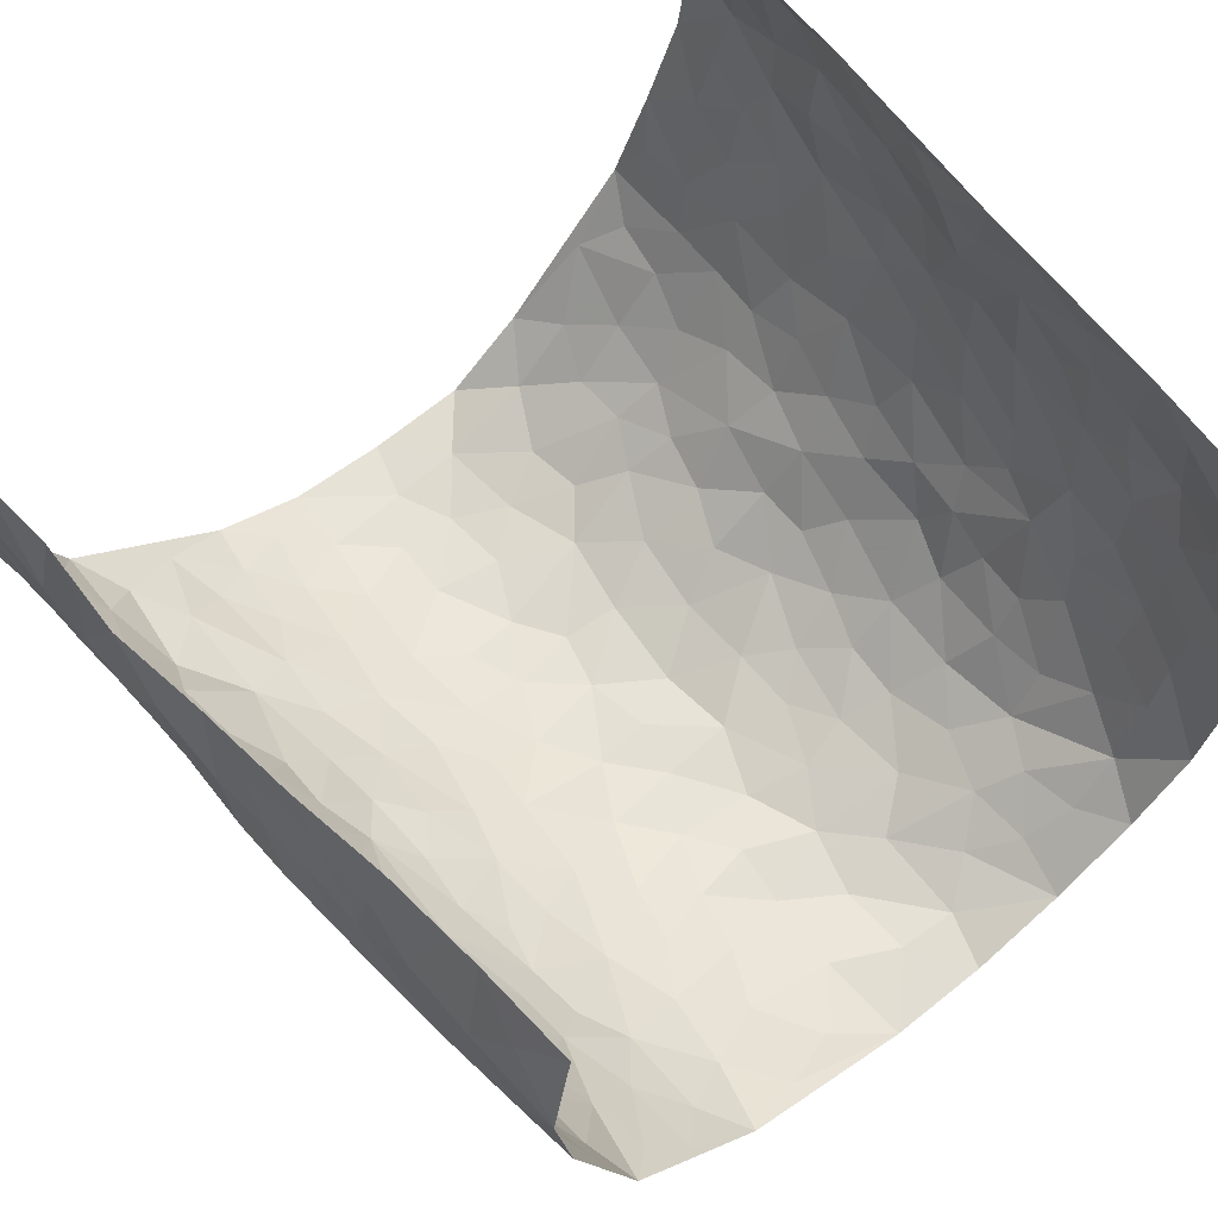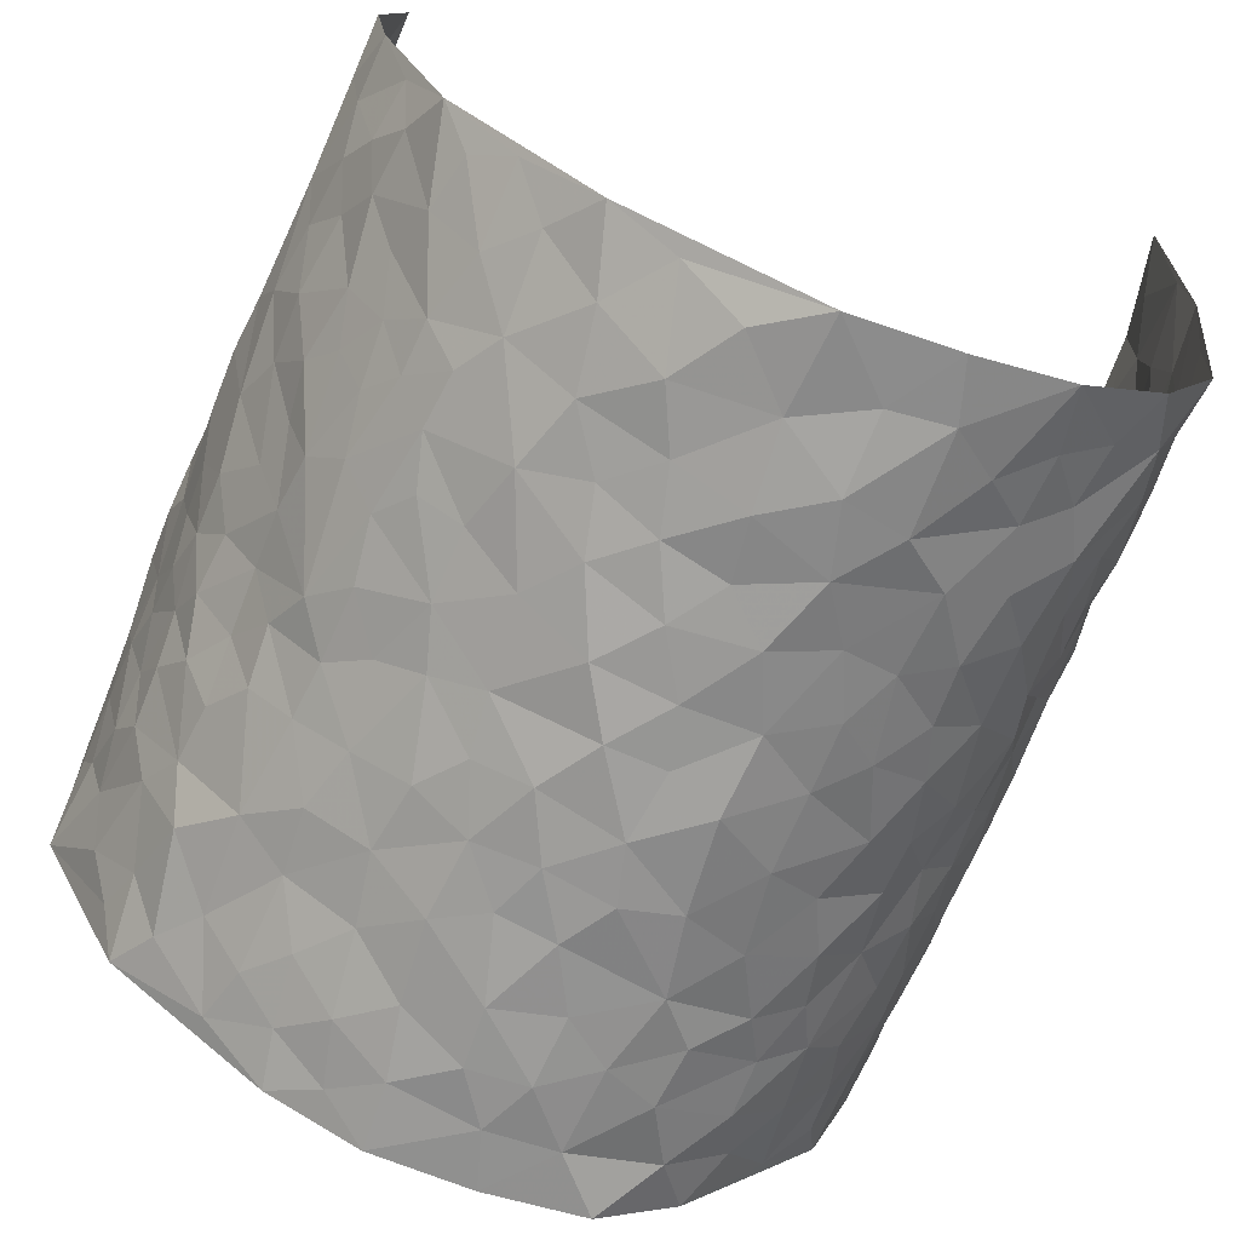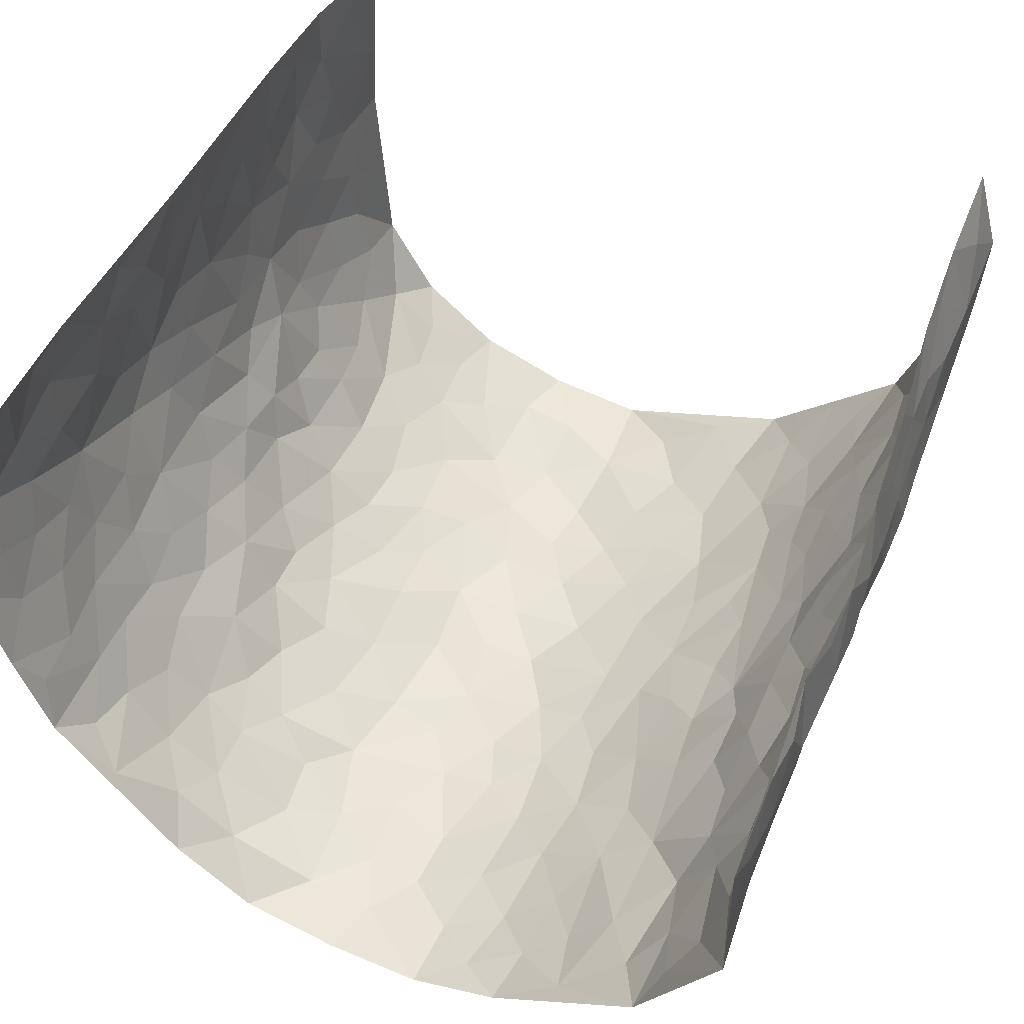
<metadata>
{"format":"obj","ext":"obj","renderer":"f3d","projection":"perspective","resolution":1024,"background":"white","views":[{"elev":64.4,"azim":-39.0,"up":"+Z"},{"elev":-67.9,"azim":-19.9,"up":"+Z"},{"elev":54.8,"azim":-154.4,"up":"+Z"}]}
</metadata>
<code>
v -0.4384 0.03443 0.4662
v -0.5232 1.023 0.4098
v 0.4375 -0.02433 0.419
v 0.4571 0.9692 0.466
v -0.5016 0.4087 0.259
v -0.4902 0.5295 0.4355
v -0.4905 0.3788 0.3231
v 0.01348 0.00554 -0.2931
v -0.4574 0.2825 0.4501
v -0.4795 0.3644 0.3886
v -0.453 0.0172 0.2251
v -0.4456 0.1584 0.4579
v -0.479 0.3047 0.1789
v -0.4683 0.02407 0.3461
v -0.484 0.3086 0.31
v -0.3785 0.006721 -0.01031
v -0.4558 0.2191 0.433
v -0.2555 0.1684 -0.1703
v -0.4928 0.3372 0.2436
v -0.4748 0.1434 0.3449
v -0.4602 0.0913 0.409
v -0.472 0.08294 0.2811
v -0.4535 0.138 0.1537
v -0.4585 0.08922 0.2087
v -0.478 0.2309 0.3494
v -0.4745 0.2961 0.3806
v -0.4795 0.1928 0.2456
v -0.4655 0.2214 0.1669
v -0.5035 0.5088 0.3219
v -0.4764 0.4056 0.4433
v -0.5237 1.008 0.1601
v -0.4071 0.2286 0.02066
v 0.2611 0.1602 -0.2286
v -0.5027 0.7757 0.4219
v -0.3166 0.3955 -0.1282
v -0.5086 0.7677 0.2252
v -0.5132 0.8471 0.2384
v -0.4347 0.4493 0.05006
v -0.4551 0.6124 0.05651
v -0.4191 0.9997 -0.06417
v -0.51 0.7123 0.4036
v -0.4757 0.5715 0.117
v -0.3411 0.7544 -0.1254
v -0.3956 0.2852 -0.006476
v -0.365 0.2289 -0.04487
v -0.3802 0.1678 -0.009659
v -0.3738 0.639 -0.07429
v -0.3146 0.5623 -0.131
v 0.1699 0.4766 -0.2578
v -0.2882 0.2228 -0.1461
v -0.1951 0.6116 -0.2344
v -0.3229 0.6317 -0.1281
v -0.2545 0.05976 -0.1544
v -0.4707 0.7175 0.07572
v -0.3267 0.197 -0.09692
v -0.5166 0.6379 0.3225
v -0.02764 0.3497 -0.2814
v 0.06746 0.3414 -0.2882
v 0.2879 0.4526 -0.1954
v -0.08716 0.5523 -0.2794
v -0.1529 0.5567 -0.2527
v 0.0989 0.6329 -0.2803
v -0.4544 0.3554 0.1013
v -0.4936 0.5875 0.2024
v -0.5155 0.8339 0.3918
v -0.4138 0.1363 0.04705
v -0.2958 0.01543 -0.102
v -0.504 0.4825 0.254
v -0.4365 0.1811 0.09891
v -0.4185 0.02841 0.1077
v -0.2111 0.003614 -0.1915
v -0.4315 0.09715 0.1019
v -0.4039 0.06008 0.03905
v -0.3416 0.04096 -0.05769
v -0.3578 0.1081 -0.04728
v -0.5191 0.7067 0.3385
v -0.5146 0.899 0.4078
v -0.4934 0.522 0.1938
v 0.007541 0.9999 -0.2831
v -0.5039 0.6914 0.2512
v -0.4259 0.3218 0.03609
v -0.4034 0.4666 -0.01248
v 0.01418 0.573 -0.2911
v -0.04111 0.484 -0.287
v 0.01253 0.4213 -0.2846
v -0.1082 0.1298 -0.2568
v -0.4429 0.6756 0.02494
v -0.5115 0.5857 0.3699
v -0.4957 0.7031 0.1793
v -0.3642 0.3006 -0.05929
v -0.4526 0.2762 0.1027
v -0.4086 0.6923 -0.03531
v -0.1583 0.4859 -0.2453
v -0.2354 0.4376 -0.1977
v -0.4713 0.6576 0.0992
v 0.002945 0.1198 -0.2836
v -0.3508 0.5139 -0.09717
v -0.2972 0.2901 -0.1423
v -0.2168 0.5051 -0.2108
v -0.1645 0.3831 -0.2397
v -0.5081 0.6519 0.4307
v -0.4894 0.6336 0.1556
v -0.504 0.597 0.2665
v -0.3011 0.1124 -0.116
v -0.4054 0.5384 -0.004607
v -0.4781 0.4165 0.1448
v -0.1175 0.3245 -0.2583
v -0.1331 0.2503 -0.2452
v -0.407 0.6169 -0.01183
v 0.1141 0.7308 -0.2724
v 0.008275 0.2171 -0.2897
v -0.06023 0.2745 -0.2717
v 0.01589 0.2903 -0.2821
v -0.3565 0.3669 -0.07931
v -0.1764 0.1847 -0.2269
v -0.4721 0.4968 0.1132
v -0.4202 0.3875 0.03071
v -0.394 0.3962 -0.02881
v -0.2689 0.5254 -0.1677
v -0.2308 0.3515 -0.196
v -0.3088 0.4695 -0.1395
v -0.2065 0.2718 -0.217
v -0.08159 0.4121 -0.2762
v -0.4458 0.5385 0.05753
v -0.07732 0.1999 -0.2633
v -0.1878 0.09396 -0.2146
v -0.3321 0.2606 -0.09766
v -0.4906 0.4636 0.3876
v -0.4972 0.4416 0.3285
v 0.1007 0.4253 -0.2798
v 0.2156 0.2408 -0.252
v 0.09132 0.5198 -0.2874
v 0.02856 0.4898 -0.2844
v 0.1726 0.3952 -0.2604
v 0.4751 0.4768 0.2548
v 0.2216 0.4363 -0.238
v 0.2653 0.3159 -0.2215
v 0.1649 0.5702 -0.2596
v 0.1313 0.9979 -0.2725
v -0.261 0.6209 -0.1838
v 0.36 0.8769 -0.07366
v 0.3897 0.9924 -0.009398
v -0.1979 0.7821 -0.2309
v -0.05283 0.866 -0.2863
v -0.2821 0.3507 -0.1581
v -0.3753 0.5697 -0.06033
v -0.05871 0.05506 -0.2718
v -0.1322 0.02447 -0.2295
v 0.1375 0.004758 -0.2887
v 0.01959 0.862 -0.289
v -0.01007 0.7012 -0.2885
v 0.3792 0.1962 -0.1189
v 0.3257 0.291 -0.1756
v 0.4432 0.5169 0.05745
v 0.4165 0.54 -0.003361
v 0.4003 0.1336 -0.09417
v 0.4246 0.2221 -0.0257
v 0.3699 0.36 -0.1137
v 0.02999 0.6428 -0.2904
v -0.05235 0.6289 -0.2855
v -0.1386 0.7307 -0.2649
v -0.07967 0.6939 -0.2786
v -0.05471 0.7929 -0.2875
v -0.1275 0.6337 -0.2666
v 0.02708 0.7766 -0.2849
v 0.2298 0.9982 -0.1977
v -0.01243 0.9283 -0.2856
v -0.2468 0.8467 -0.2041
v -0.1895 0.8811 -0.2456
v -0.2807 0.7815 -0.1707
v -0.2296 0.9987 -0.2225
v -0.21 0.6971 -0.2248
v -0.2841 0.7011 -0.1725
v -0.1318 0.8315 -0.2644
v -0.1161 1 -0.2732
v 0.2136 0.7476 -0.2244
v 0.1754 0.6694 -0.2493
v 0.3019 0.5958 -0.1639
v 0.2556 0.5252 -0.2131
v 0.2568 0.6674 -0.2033
v 0.361 0.7415 -0.0798
v 0.3153 0.6823 -0.1338
v 0.2701 0.7343 -0.1855
v 0.07431 0.9299 -0.2785
v 0.08475 0.8243 -0.2774
v 0.1493 0.859 -0.2589
v 0.2403 0.8743 -0.2028
v 0.2968 0.7936 -0.1592
v 0.2271 0.5976 -0.2226
v -0.5198 0.8881 0.3186
v -0.4937 0.8256 0.122
v -0.5168 0.794 0.3113
v -0.5234 1.017 0.2855
v -0.5232 0.9623 0.3543
v -0.5192 0.9372 0.2432
v -0.5072 0.8963 0.1684
v -0.4723 0.9345 0.04349
v -0.488 0.8938 0.09941
v -0.4868 0.7556 0.1328
v -0.4466 0.8186 0.008658
v -0.4732 0.7878 0.06637
v -0.4237 0.9031 -0.03754
v -0.3417 0.8786 -0.1244
v -0.4437 0.9636 -0.01185
v -0.3995 0.8174 -0.07624
v -0.3838 0.9372 -0.09481
v -0.3095 0.9738 -0.1595
v -0.418 0.7642 -0.02991
v -0.2903 0.9019 -0.175
v -0.24 0.9308 -0.2122
v 0.159 0.7863 -0.2555
v 0.2427 0.8055 -0.2004
v 0.1869 0.9338 -0.2361
v 0.3428 0.8104 -0.103
v 0.3048 0.8803 -0.1424
v 0.3208 0.9792 -0.09463
v 0.2625 0.9366 -0.1686
v 0.3658 0.944 -0.05435
v 0.3436 0.4932 -0.1321
v 0.3053 0.5301 -0.171
v 0.3941 0.5991 -0.03533
v 0.3677 0.6613 -0.07829
v 0.3482 0.5856 -0.09905
v 0.3397 0.1914 -0.1765
v 0.4018 0.3305 -0.05516
v 0.3843 0.5187 -0.06204
v 0.3249 0.3884 -0.164
v -0.1181 0.9164 -0.2725
v -0.1733 0.9593 -0.2493
v 0.3116 0.1347 -0.1952
v 0.4346 0.004646 0.04967
v 0.2056 0.3356 -0.2487
v 0.267 0.3868 -0.2135
v 0.4426 0.2385 0.03438
v 0.4729 0.9805 0.2232
v 0.4607 0.2224 0.4311
v 0.3971 0.8066 -0.01901
v 0.4669 0.4711 0.1807
v 0.3967 0.7415 -0.02566
v 0.4594 0.4713 0.4427
v 0.4577 0.2802 0.1218
v 0.408 0.4623 -0.02031
v 0.4682 0.2921 0.2311
v 0.4324 0.4073 0.02343
v 0.4211 -0.00131 -0.07382
v 0.1014 0.2543 -0.2871
v 0.4174 0.07238 -0.05135
v 0.1424 0.3207 -0.2699
v 0.3698 0.2655 -0.1156
v 0.4666 0.2409 0.3252
v 0.4519 0.4497 0.1036
v 0.4365 0.0737 0.01925
v 0.3863 0.4231 -0.07911
v 0.4487 0.3607 0.06444
v 0.2841 0.2348 -0.2133
v 0.4016 0.2678 -0.06225
v 0.2679 0.08113 -0.2327
v 0.3558 0.003606 -0.1773
v 0.2558 0.005549 -0.252
v 0.2115 0.1177 -0.2608
v 0.08091 0.1721 -0.2941
v 0.1569 0.1928 -0.2782
v 0.4489 0.1374 0.05672
v 0.4698 0.4041 0.2359
v 0.4638 0.2034 0.1972
v 0.4441 0.06852 0.09231
v 0.4578 0.3705 0.1266
v 0.4645 0.3233 0.1727
v 0.4664 0.3013 0.3409
v 0.4782 0.5498 0.2109
v 0.4548 0.1312 0.1367
v 0.4603 0.1317 0.2083
v 0.4698 0.3452 0.2971
v 0.4642 0.3223 0.3993
v 0.4664 0.4141 0.3472
v 0.4351 0.3032 0.03885
v 0.454 0.08586 0.2641
v 0.3236 0.06446 -0.1928
v 0.3818 0.06884 -0.1389
v 0.08522 0.08008 -0.2863
v 0.1575 0.07497 -0.2834
v 0.4646 0.7199 0.4544
v 0.4524 0.0631 0.1733
v 0.4573 0.2029 0.1034
v 0.462 0.3968 0.4215
v 0.4654 0.4835 0.3713
v 0.4667 0.23 0.2591
v 0.4283 0.1427 -0.02054
v 0.4457 -0.01494 0.172
v 0.4046 0.3888 -0.02979
v 0.4465 0.03845 0.3822
v 0.4574 0.098 0.424
v 0.4694 0.1585 0.2872
v 0.4577 0.1001 0.3436
v 0.4432 -0.01101 0.2685
v 0.4594 0.1625 0.386
v 0.4628 0.5422 0.1315
v 0.4721 0.6183 0.1601
v 0.4393 0.6266 0.05806
v 0.4741 0.6683 0.2988
v 0.4507 0.7597 0.1101
v 0.465 0.5966 0.4272
v 0.4788 0.6225 0.2369
v 0.4729 0.5713 0.3234
v 0.4753 0.7266 0.2087
v 0.4687 0.5075 0.3108
v 0.4627 0.5476 0.3835
v 0.4728 0.6336 0.3637
v 0.4531 0.68 0.1145
v 0.4303 0.7154 0.04434
v 0.4052 0.6683 -0.008015
v 0.4835 0.8278 0.3357
v 0.4651 0.8546 0.1963
v 0.4725 0.7551 0.2899
v 0.4772 0.7516 0.3754
v 0.4789 0.824 0.2622
v 0.4617 0.8447 0.4574
v 0.4632 0.7874 0.1736
v 0.4703 0.7829 0.4342
v 0.4706 0.913 0.2287
v 0.4841 0.9752 0.3451
v 0.4345 0.9867 0.1058
v 0.4868 0.9034 0.3071
v 0.4738 0.9023 0.3928
v 0.4523 0.9205 0.1496
v 0.4172 0.8929 0.04817
v 0.3947 0.8758 -0.01428
v 0.4117 0.961 0.04668
v 0.428 0.8137 0.05438
v 0.4439 0.8482 0.1218
f 29 6 128
f 12 21 20
f 26 10 9
f 55 45 46
f 27 19 15
f 26 9 17
f 101 6 88
f 12 1 21
f 7 15 19
f 125 86 96
f 84 123 85
f 129 29 128
f 25 27 15
f 12 20 17
f 73 75 66
f 22 14 11
f 26 17 25
f 9 12 17
f 25 15 26
f 5 129 7
f 52 146 48
f 55 18 50
f 7 19 5
f 20 27 25
f 124 82 105
f 41 76 34
f 20 14 22
f 14 20 21
f 14 21 1
f 24 22 11
f 24 27 22
f 72 66 69
f 69 32 91
f 70 24 11
f 24 23 27
f 17 20 25
f 27 20 22
f 10 15 7
f 10 26 15
f 23 28 27
f 27 13 19
f 28 23 69
f 13 27 28
f 119 121 94
f 10 7 129
f 6 30 128
f 9 10 30
f 36 192 80
f 80 102 89
f 118 81 44
f 64 103 78
f 115 126 86
f 45 32 46
f 91 63 13
f 129 68 29
f 95 87 54
f 95 54 199
f 202 40 204
f 82 97 105
f 29 88 6
f 18 55 104
f 148 126 71
f 38 82 124
f 50 18 122
f 117 82 38
f 5 19 106
f 82 117 118
f 80 64 102
f 127 45 55
f 194 77 190
f 98 35 114
f 39 124 105
f 127 50 98
f 106 19 13
f 66 75 46
f 39 95 42
f 63 117 38
f 95 89 102
f 101 56 76
f 51 140 99
f 18 53 126
f 62 83 132
f 45 127 90
f 112 113 57
f 103 29 68
f 130 85 58
f 109 39 105
f 35 94 121
f 113 246 58
f 151 165 163
f 120 100 94
f 114 127 98
f 192 190 65
f 95 39 87
f 36 191 37
f 67 104 74
f 56 101 88
f 13 63 106
f 192 34 76
f 268 241 243
f 108 115 125
f 93 84 60
f 133 84 85
f 156 288 157
f 101 76 41
f 80 103 64
f 105 97 146
f 99 61 51
f 92 109 47
f 125 96 111
f 158 227 153
f 75 104 55
f 69 66 32
f 81 91 32
f 106 78 68
f 42 64 78
f 77 34 65
f 24 70 72
f 75 73 16
f 16 71 67
f 2 34 77
f 13 28 91
f 103 56 88
f 56 80 76
f 72 69 23
f 11 16 70
f 16 73 70
f 16 67 74
f 115 18 126
f 24 72 23
f 73 72 70
f 16 74 75
f 72 73 66
f 32 45 44
f 84 83 60
f 66 46 32
f 78 106 116
f 117 63 81
f 67 53 104
f 103 68 78
f 69 91 28
f 36 80 89
f 106 38 116
f 106 68 5
f 81 118 117
f 62 132 138
f 32 44 81
f 53 67 71
f 57 58 85
f 123 100 107
f 93 60 61
f 33 230 224
f 8 96 147
f 132 133 130
f 140 48 119
f 93 100 123
f 122 98 50
f 164 60 160
f 53 71 126
f 125 112 108
f 193 194 195
f 75 55 46
f 63 91 81
f 56 103 80
f 196 198 31
f 18 104 53
f 121 48 97
f 38 106 63
f 118 97 82
f 97 35 121
f 51 172 140
f 130 134 49
f 87 39 109
f 288 252 263
f 97 114 35
f 47 43 92
f 57 113 58
f 248 130 58
f 34 101 41
f 114 90 127
f 116 124 42
f 145 94 35
f 118 114 97
f 167 79 175
f 98 145 35
f 85 123 57
f 43 47 52
f 199 36 89
f 42 78 116
f 159 83 62
f 88 29 103
f 74 104 75
f 118 44 90
f 173 140 172
f 42 95 102
f 190 192 37
f 65 190 77
f 89 95 199
f 125 111 112
f 92 87 109
f 18 115 122
f 177 180 176
f 112 57 107
f 109 105 146
f 93 94 100
f 285 286 275
f 96 86 147
f 137 232 131
f 57 123 107
f 87 92 208
f 49 134 136
f 132 130 49
f 161 164 162
f 50 127 55
f 122 108 107
f 122 107 100
f 48 140 52
f 118 90 114
f 99 119 94
f 123 84 93
f 36 37 192
f 48 121 119
f 120 122 100
f 39 42 124
f 38 124 116
f 248 58 246
f 44 45 90
f 98 122 120
f 146 52 47
f 94 93 99
f 168 209 170
f 212 183 188
f 202 197 200
f 42 102 64
f 107 108 112
f 99 93 61
f 8 280 96
f 112 111 113
f 125 115 86
f 115 108 122
f 128 30 10
f 5 68 129
f 10 129 128
f 132 49 138
f 83 84 133
f 130 133 85
f 83 133 132
f 248 134 130
f 156 152 224
f 151 110 165
f 212 186 211
f 153 224 249
f 254 251 244
f 246 261 262
f 225 158 249
f 49 136 179
f 185 184 150
f 214 188 181
f 181 188 182
f 161 163 174
f 143 170 172
f 110 211 185
f 184 79 167
f 174 228 169
f 62 110 159
f 163 150 144
f 210 169 229
f 170 143 168
f 176 211 110
f 98 120 145
f 94 145 120
f 48 146 97
f 109 146 47
f 148 86 126
f 147 86 148
f 71 8 148
f 8 147 148
f 244 276 254
f 232 136 134
f 174 143 161
f 60 83 160
f 163 162 151
f 159 160 83
f 261 281 262
f 259 281 149
f 219 220 59
f 246 113 111
f 33 255 131
f 157 256 152
f 137 255 153
f 230 278 279
f 262 260 33
f 154 155 242
f 131 255 137
f 248 131 232
f 281 280 149
f 259 258 278
f 220 179 59
f 159 151 160
f 162 160 151
f 164 61 60
f 228 174 144
f 144 174 163
f 159 110 151
f 161 172 164
f 186 184 185
f 161 162 163
f 61 164 51
f 160 162 164
f 187 217 213
f 150 163 165
f 205 202 200
f 79 184 139
f 170 43 173
f 174 169 143
f 161 143 172
f 167 144 150
f 176 180 183
f 172 170 173
f 223 226 221
f 185 150 165
f 99 140 119
f 207 206 203
f 172 51 164
f 43 52 173
f 173 52 140
f 167 175 228
f 228 229 169
f 210 168 169
f 177 110 62
f 189 138 179
f 62 138 177
f 136 232 233
f 181 182 222
f 150 184 167
f 178 180 189
f 49 179 138
f 177 138 189
f 180 178 182
f 178 179 220
f 307 308 304
f 222 223 221
f 215 187 188
f 176 183 212
f 187 213 186
f 214 215 188
f 185 211 186
f 237 181 239
f 182 188 183
f 110 185 165
f 216 215 141
f 211 176 212
f 182 183 180
f 176 110 177
f 213 184 186
f 178 189 179
f 177 189 180
f 195 190 37
f 197 198 200
f 195 194 190
f 34 192 65
f 80 192 76
f 37 196 195
f 194 2 77
f 193 2 194
f 196 37 191
f 31 193 195
f 198 196 191
f 31 195 196
f 199 201 191
f 197 204 31
f 198 191 201
f 31 198 197
f 201 199 54
f 36 199 191
f 54 208 201
f 208 43 205
f 208 54 87
f 198 201 200
f 206 205 203
f 43 170 203
f 210 207 209
f 40 202 206
f 31 204 40
f 197 202 204
f 208 205 200
f 43 203 205
f 205 206 202
f 203 209 207
f 171 40 207
f 40 206 207
f 208 200 201
f 43 208 92
f 170 209 203
f 168 143 169
f 207 210 171
f 168 210 209
f 188 187 212
f 212 187 186
f 166 139 213
f 184 213 139
f 237 214 181
f 215 214 141
f 216 141 218
f 213 217 166
f 142 166 216
f 217 216 166
f 187 215 217
f 216 217 215
f 237 141 214
f 142 216 218
f 223 222 182
f 179 136 59
f 223 220 219
f 267 238 251
f 237 327 141
f 223 182 178
f 158 290 253
f 220 223 178
f 59 233 227
f 233 59 136
f 248 246 131
f 153 249 158
f 251 254 267
f 223 219 226
f 111 261 246
f 297 251 238
f 276 256 157
f 167 228 144
f 229 228 175
f 175 171 229
f 229 171 210
f 260 257 33
f 265 271 272
f 266 289 283
f 269 243 250
f 249 224 152
f 266 283 271
f 227 233 137
f 253 227 158
f 325 313 320
f 135 264 275
f 310 329 239
f 270 298 297
f 249 256 225
f 275 273 269
f 311 222 221
f 155 154 299
f 234 276 157
f 310 311 299
f 222 239 181
f 221 226 155
f 266 263 252
f 242 290 244
f 264 273 275
f 273 264 243
f 242 244 154
f 276 290 225
f 288 234 157
f 240 282 302
f 275 286 306
f 225 290 158
f 234 263 284
f 241 254 276
f 233 232 137
f 137 153 227
f 264 135 238
f 244 251 154
f 260 259 257
f 227 253 219
f 33 224 255
f 154 297 299
f 240 302 307
f 297 154 251
f 264 268 243
f 253 226 219
f 271 284 263
f 277 294 293
f 290 242 253
f 241 234 284
f 59 227 219
f 242 155 226
f 252 245 231
f 157 152 156
f 257 230 33
f 152 256 249
f 278 230 257
f 262 33 131
f 224 153 255
f 259 278 257
f 134 248 232
f 230 279 224
f 96 261 111
f 261 96 280
f 280 281 261
f 246 262 131
f 252 247 245
f 268 267 241
f 283 277 272
f 288 247 252
f 275 274 285
f 295 291 294
f 267 268 264
f 263 234 288
f 309 310 299
f 290 276 244
f 283 272 271
f 267 254 241
f 265 243 241
f 236 240 285
f 297 238 270
f 303 305 298
f 241 276 234
f 221 155 299
f 272 277 293
f 250 243 287
f 286 285 240
f 284 271 265
f 271 263 266
f 295 3 291
f 225 256 276
f 241 284 265
f 289 266 231
f 3 292 291
f 321 235 323
f 293 294 296
f 279 278 258
f 245 279 258
f 279 156 224
f 260 281 259
f 280 8 149
f 262 281 260
f 231 266 252
f 267 264 238
f 306 304 270
f 283 289 295
f 243 269 273
f 236 269 250
f 294 292 296
f 274 236 285
f 269 274 275
f 250 287 293
f 245 289 231
f 236 274 269
f 156 279 247
f 242 226 253
f 247 279 245
f 243 265 287
f 288 156 247
f 265 272 293
f 296 292 236
f 293 287 265
f 295 294 277
f 277 283 295
f 236 250 296
f 289 3 295
f 292 294 291
f 293 296 250
f 300 304 308
f 325 320 235
f 329 330 326
f 270 304 303
f 270 303 298
f 309 305 301
f 135 306 270
f 299 297 298
f 298 309 299
f 238 135 270
f 300 314 305
f 303 300 305
f 304 306 307
f 300 303 304
f 282 319 315
f 322 325 235
f 275 306 135
f 307 306 286
f 240 307 286
f 308 307 302
f 302 282 308
f 308 282 315
f 305 309 298
f 310 309 301
f 310 301 329
f 310 239 311
f 222 311 239
f 299 311 221
f 319 312 315
f 312 323 316
f 301 305 318
f 305 314 316
f 300 308 315
f 316 314 312
f 312 314 315
f 315 314 300
f 323 312 324
f 316 313 318
f 282 4 317
f 330 313 325
f 4 321 324
f 235 320 323
f 282 317 319
f 312 319 317
f 326 325 322
f 316 320 313
f 316 318 305
f 142 218 327
f 327 218 141
f 316 323 320
f 324 312 317
f 4 324 317
f 321 323 324
f 318 313 330
f 328 326 322
f 326 327 329
f 329 327 237
f 326 328 327
f 322 142 328
f 327 328 142
f 329 237 239
f 301 318 330
f 326 330 325
f 330 329 301

</code>
